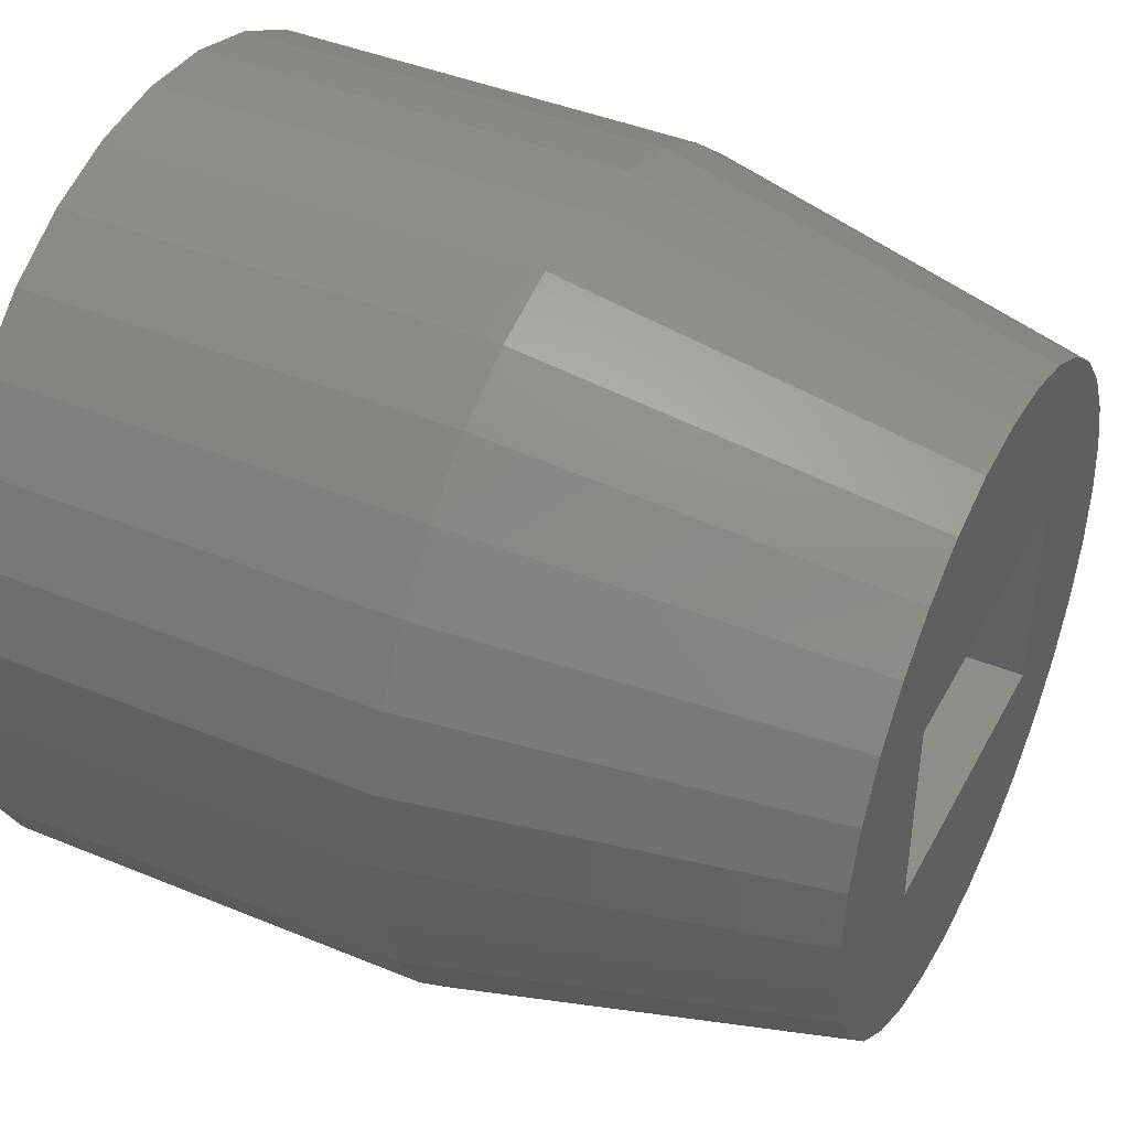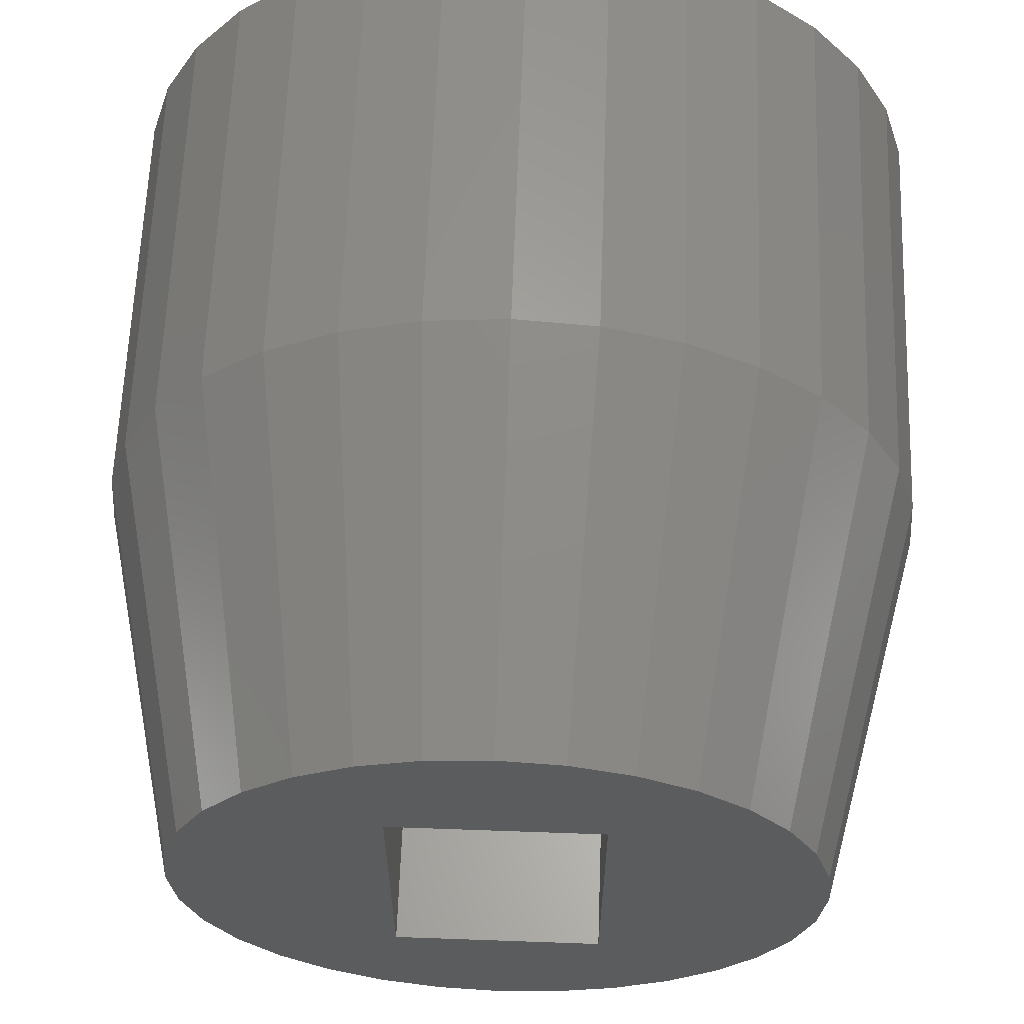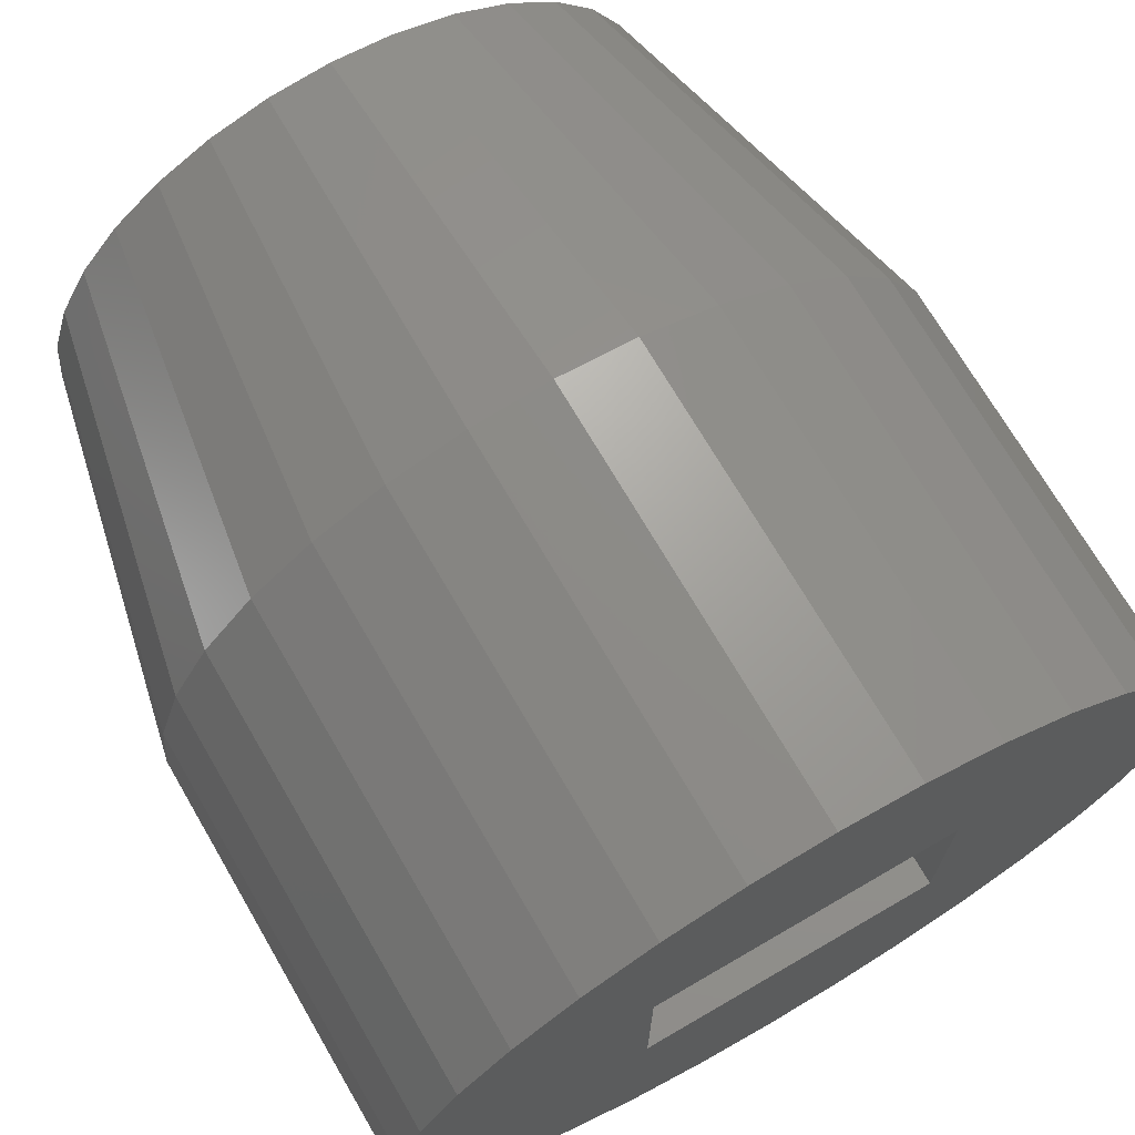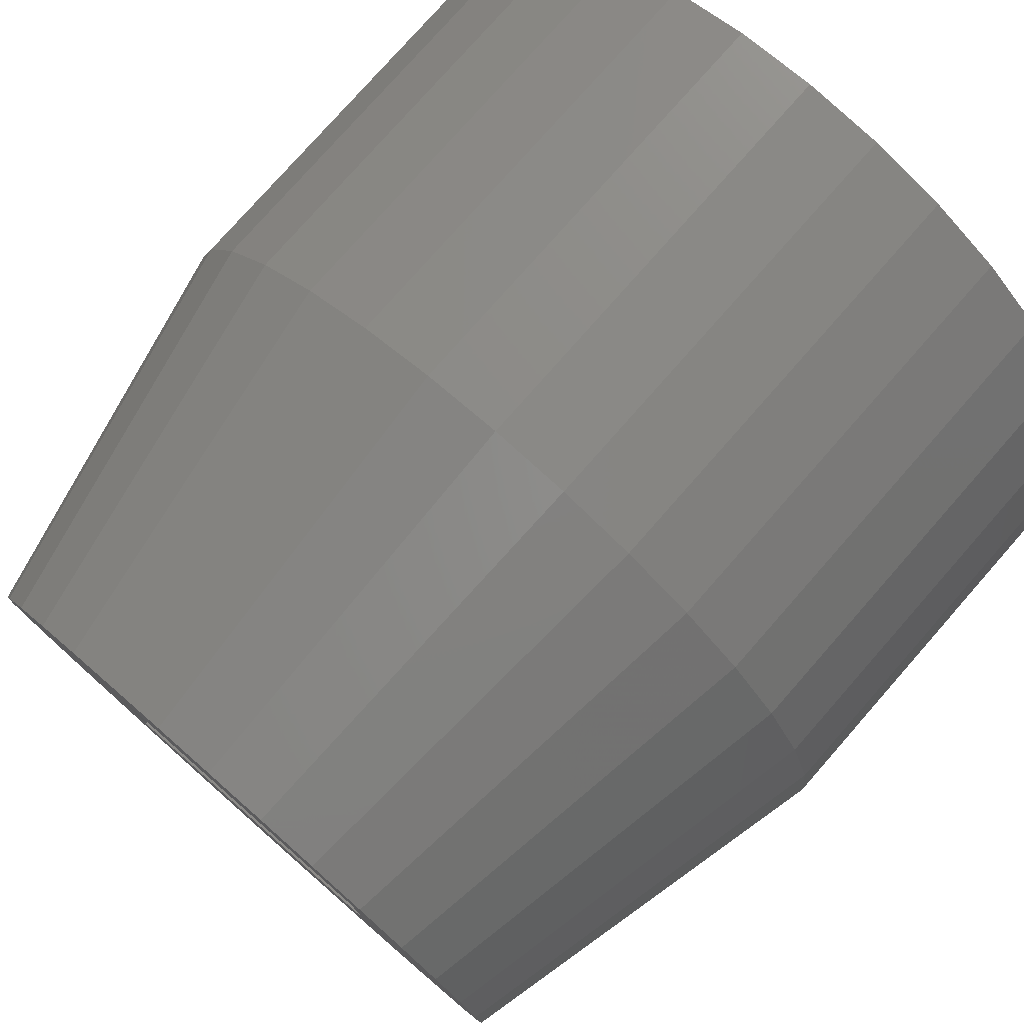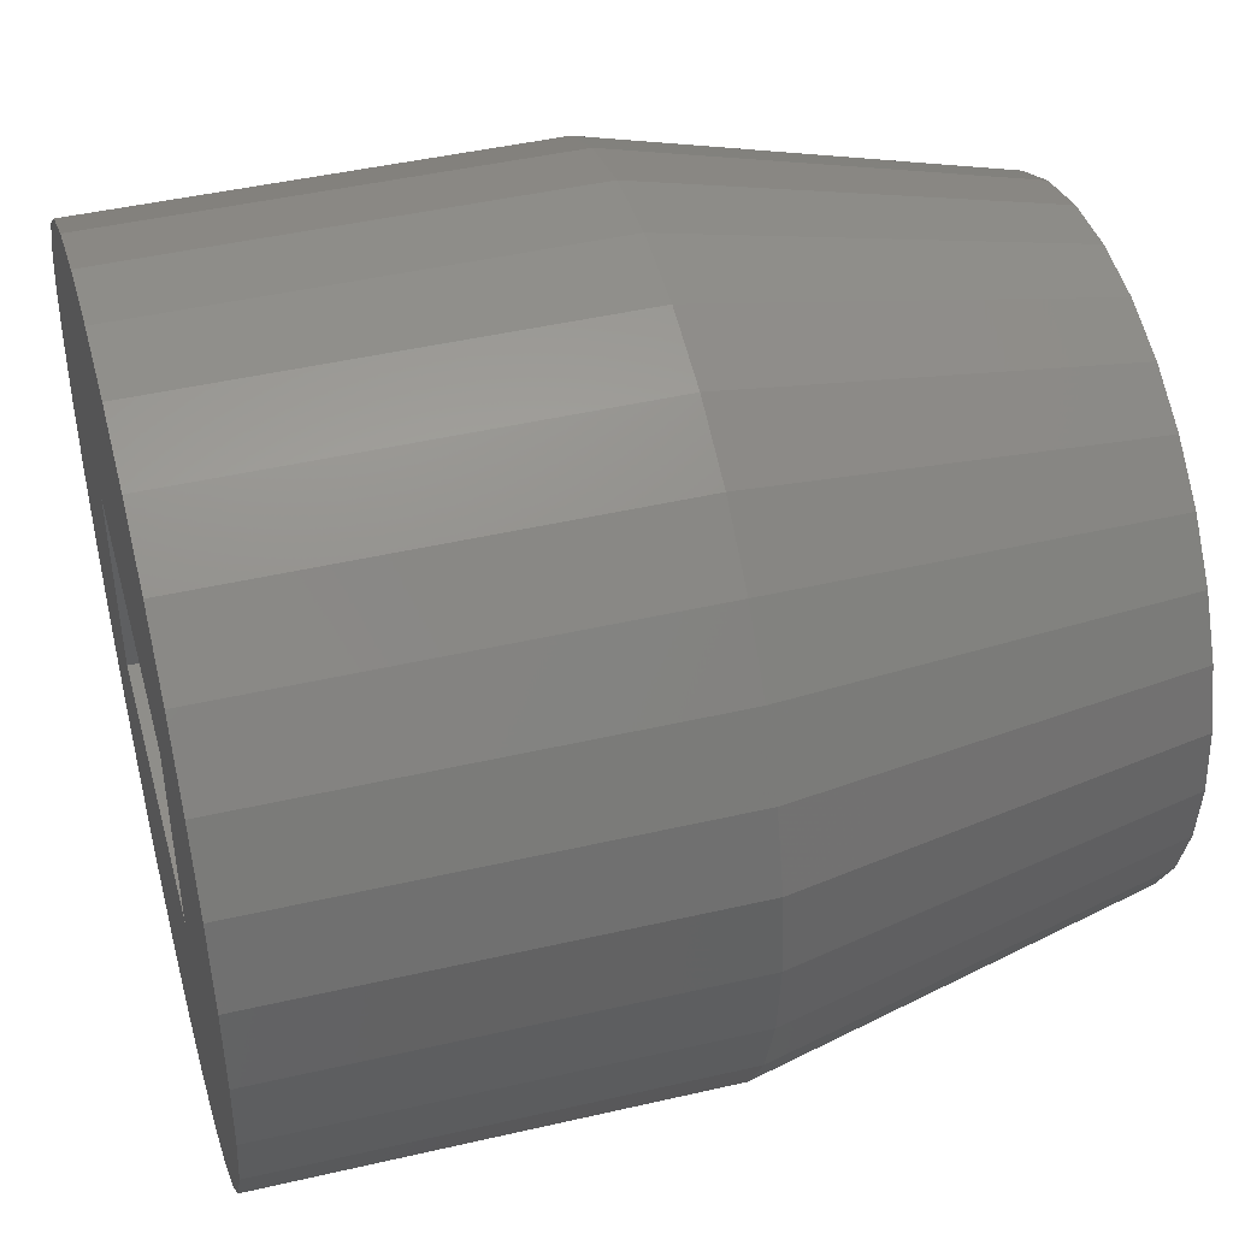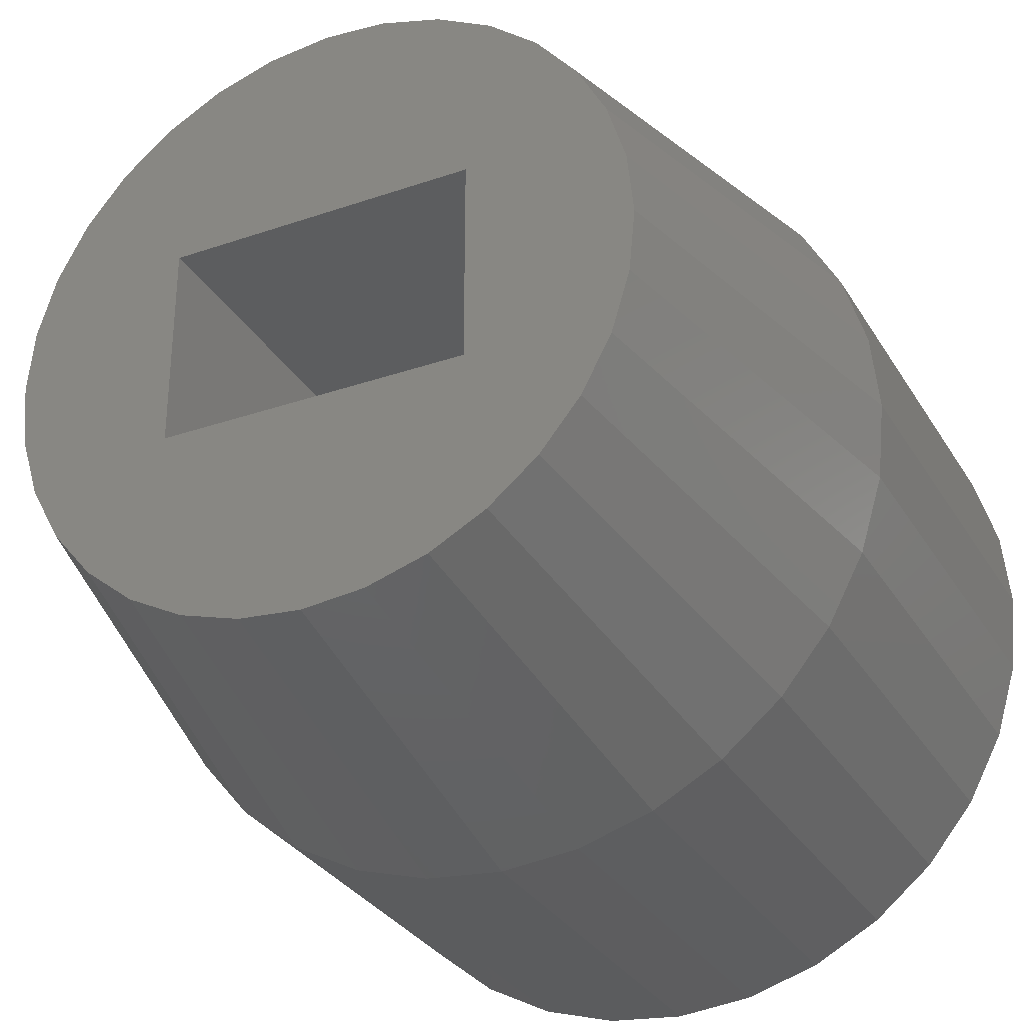
<metadata>
{"format":"stl","ext":"stl","renderer":"f3d","projection":"perspective","resolution":1024,"background":"white","views":[{"elev":42.4,"azim":-153.7,"up":"+Z"},{"elev":62.1,"azim":-87.9,"up":"+Y"},{"elev":71.0,"azim":59.8,"up":"+Z"},{"elev":77.7,"azim":-48.7,"up":"+Z"},{"elev":44.7,"azim":164.9,"up":"+Z"},{"elev":-31.1,"azim":-63.9,"up":"+Z"}]}
</metadata>
<code>
# stl→obj: 108 verts, 216 faces
v 56.91 11 6
v 49 11 8
v 40.91 11 6
v 40.91 5 10
v 56.91 5 10
v 49 5 8
v 56.91 5 6
v 49 8 6
v 40.91 5 6
v 49 8 10
v 40.91 11 10
v 56.91 0.1537 9.561
v 56.91 11 10
v 56.91 2.343 13.66
v 56.91 1.348 12.44
v 56.91 12.44 14.65
v 56.91 13.66 13.66
v 56.91 14.65 12.44
v 56.91 15.39 11.06
v 56.91 15.85 6.439
v 56.91 15.39 4.939
v 56.91 13.66 2.343
v 56.91 12.44 1.348
v 48.48 8 0
v 56.91 8 0
v 48.48 6.439 0.1537
v 56.91 6.439 0.1537
v 48.48 4.939 0.609
v 56.91 4.939 0.609
v 48.48 3.555 1.348
v 56.91 3.555 1.348
v 48.48 11.06 15.39
v 40.91 11.46 13.18
v 40.91 10.39 13.76
v 48.48 2.343 2.343
v 56.91 2.343 2.343
v 48.48 1.348 3.555
v 56.91 1.348 3.555
v 48.48 0.609 4.939
v 56.91 0.609 4.939
v 48.48 0.1537 6.439
v 56.91 0.1537 6.439
v 48.48 0 8
v 56.91 0 8
v 48.48 13.66 2.343
v 40.91 12.41 3.592
v 48.48 14.65 3.555
v 48.48 0.609 11.06
v 56.91 0.609 11.06
v 48.48 1.348 12.44
v 48.48 2.343 13.66
v 48.48 3.555 14.65
v 56.91 3.555 14.65
v 56.91 4.939 15.39
v 40.91 4.537 2.817
v 40.91 3.592 3.592
v 56.91 6.439 15.85
v 48.48 4.939 15.39
v 40.91 2.241 5.615
v 56.91 8 16
v 48.48 6.439 15.85
v 40.91 4.537 13.18
v 40.91 3.592 12.41
v 48.48 12.44 14.65
v 48.48 14.65 12.44
v 56.91 15.85 9.561
v 56.91 16 8
v 48.48 15.85 9.561
v 40.91 5.615 2.241
v 48.48 15.85 6.439
v 56.91 14.65 3.555
v 48.48 15.39 4.939
v 40.91 1.886 6.784
v 40.91 9.216 1.886
v 40.91 8 1.767
v 56.91 11.06 0.609
v 48.48 12.44 1.348
v 48.48 11.06 0.609
v 48.48 9.561 0.1537
v 56.91 9.561 0.1537
v 40.91 6.784 1.886
v 40.91 12.41 12.41
v 40.91 2.817 4.537
v 40.91 11.46 2.817
v 40.91 13.18 11.46
v 40.91 13.76 10.39
v 40.91 9.216 14.11
v 48.48 8 16
v 40.91 5.615 13.76
v 48.48 13.66 13.66
v 40.91 1.886 9.216
v 48.48 0.1537 9.561
v 48.48 15.39 11.06
v 40.91 2.817 11.46
v 40.91 2.241 10.39
v 40.91 14.11 9.216
v 40.91 13.18 4.537
v 40.91 8 14.23
v 40.91 6.784 14.11
v 40.91 1.767 8
v 48.48 9.561 15.85
v 40.91 14.23 8
v 48.48 16 8
v 40.91 10.39 2.241
v 40.91 14.11 6.784
v 40.91 13.76 5.615
v 56.91 9.561 15.85
v 56.91 11.06 15.39
f 1 2 3
f 4 5 6
f 7 8 9
f 10 4 11
f 3 2 11
f 12 7 5
f 13 10 11
f 7 9 6
f 14 15 5
f 4 6 9
f 16 13 17
f 18 17 13
f 19 18 13
f 5 10 13
f 20 13 1
f 20 1 21
f 22 1 23
f 3 9 8
f 10 5 4
f 8 1 3
f 7 6 5
f 8 7 1
f 11 2 13
f 13 2 1
f 24 25 26
f 25 27 26
f 26 27 28
f 27 29 28
f 28 29 30
f 29 31 30
f 32 33 34
f 35 36 37
f 36 38 37
f 39 40 41
f 40 42 41
f 41 42 43
f 42 44 43
f 45 46 47
f 48 49 50
f 49 15 50
f 50 15 51
f 15 14 51
f 51 14 52
f 14 53 52
f 53 54 52
f 55 35 56
f 54 57 58
f 41 59 39
f 57 60 61
f 52 62 63
f 16 17 64
f 18 19 65
f 66 67 68
f 69 30 55
f 20 21 70
f 21 71 72
f 71 22 47
f 41 73 59
f 22 23 45
f 74 75 3
f 23 76 77
f 78 76 79
f 76 80 79
f 79 80 24
f 80 25 24
f 75 26 81
f 64 82 33
f 39 83 37
f 77 84 45
f 45 84 46
f 85 86 11
f 24 75 74
f 32 34 87
f 58 57 61
f 61 60 88
f 58 89 62
f 64 17 90
f 48 91 92
f 65 19 93
f 50 94 95
f 70 21 72
f 72 71 47
f 47 22 45
f 45 23 77
f 77 76 78
f 52 63 51
f 50 95 48
f 86 96 11
f 72 47 97
f 97 47 46
f 51 94 50
f 48 95 91
f 88 98 61
f 61 98 99
f 43 73 41
f 92 100 43
f 3 75 9
f 24 74 79
f 37 56 35
f 28 81 26
f 101 98 88
f 35 55 30
f 37 83 56
f 9 59 73
f 70 102 103
f 78 104 77
f 55 56 9
f 32 87 101
f 68 86 93
f 30 69 28
f 95 94 4
f 77 104 84
f 51 63 94
f 79 104 78
f 70 105 102
f 68 96 86
f 103 96 68
f 58 62 52
f 90 82 64
f 54 58 52
f 79 74 104
f 61 99 58
f 101 87 98
f 26 75 24
f 64 33 32
f 58 99 89
f 96 103 102
f 39 59 83
f 73 43 100
f 67 103 68
f 28 69 81
f 106 72 97
f 92 91 100
f 42 7 12
f 42 12 44
f 12 5 15
f 12 15 49
f 14 54 53
f 19 67 66
f 21 1 22
f 21 22 71
f 23 1 80
f 23 80 76
f 80 1 27
f 80 27 25
f 49 48 92
f 49 92 12
f 86 85 65
f 86 65 93
f 107 101 88
f 107 88 60
f 108 32 101
f 108 101 107
f 18 65 90
f 18 90 17
f 66 68 93
f 66 93 19
f 20 70 103
f 20 103 67
f 99 98 87
f 81 69 55
f 39 37 38
f 39 38 40
f 92 43 44
f 92 44 12
f 84 104 74
f 84 74 3
f 106 97 46
f 64 32 108
f 64 108 16
f 100 91 95
f 100 95 4
f 87 34 33
f 85 82 90
f 85 90 65
f 72 106 105
f 72 105 70
f 9 73 100
f 9 100 4
f 105 106 3
f 105 3 11
f 96 102 105
f 96 105 11
f 35 30 31
f 35 31 36
f 56 83 59
f 56 59 9
f 82 85 11
f 75 81 55
f 75 55 9
f 33 82 11
f 27 1 7
f 7 42 40
f 19 13 20
f 19 20 67
f 99 87 33
f 106 46 84
f 106 84 3
f 4 89 99
f 63 62 89
f 5 57 54
f 5 54 14
f 57 5 13
f 57 13 16
f 16 60 57
f 99 33 11
f 99 11 4
f 94 63 89
f 94 89 4
f 7 40 38
f 7 38 36
f 29 36 31
f 60 16 108
f 60 108 107
f 27 7 36
f 27 36 29

</code>
